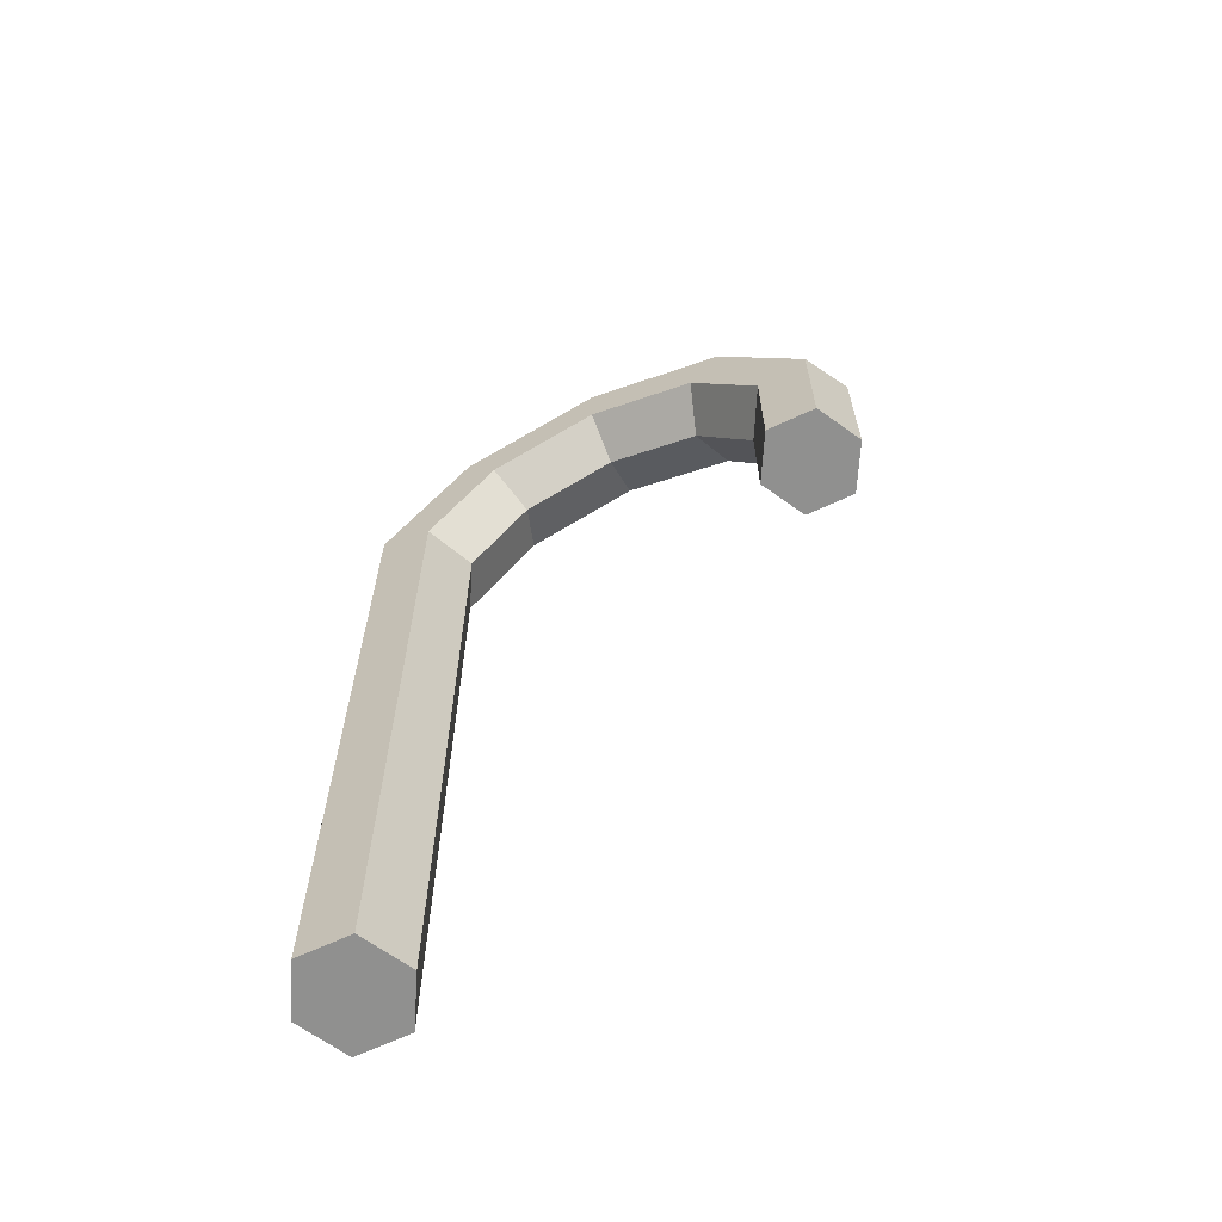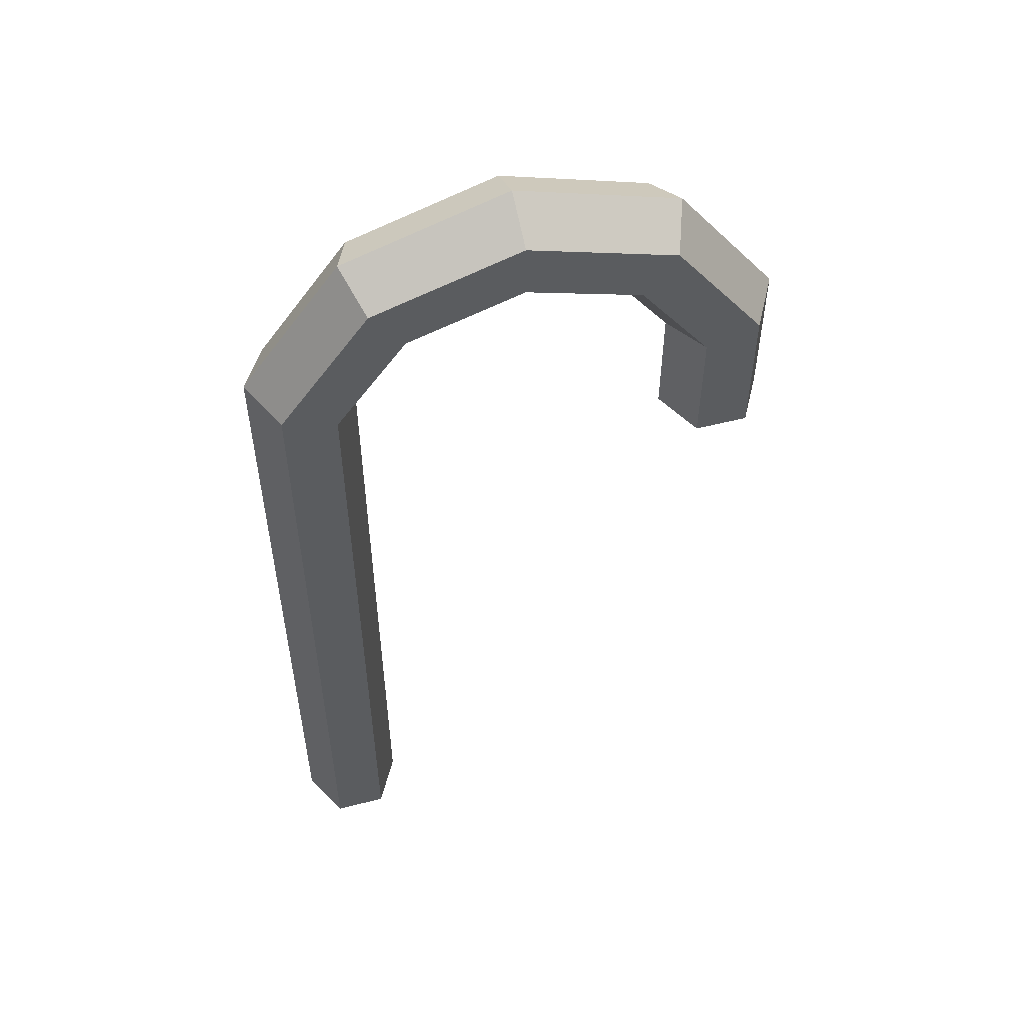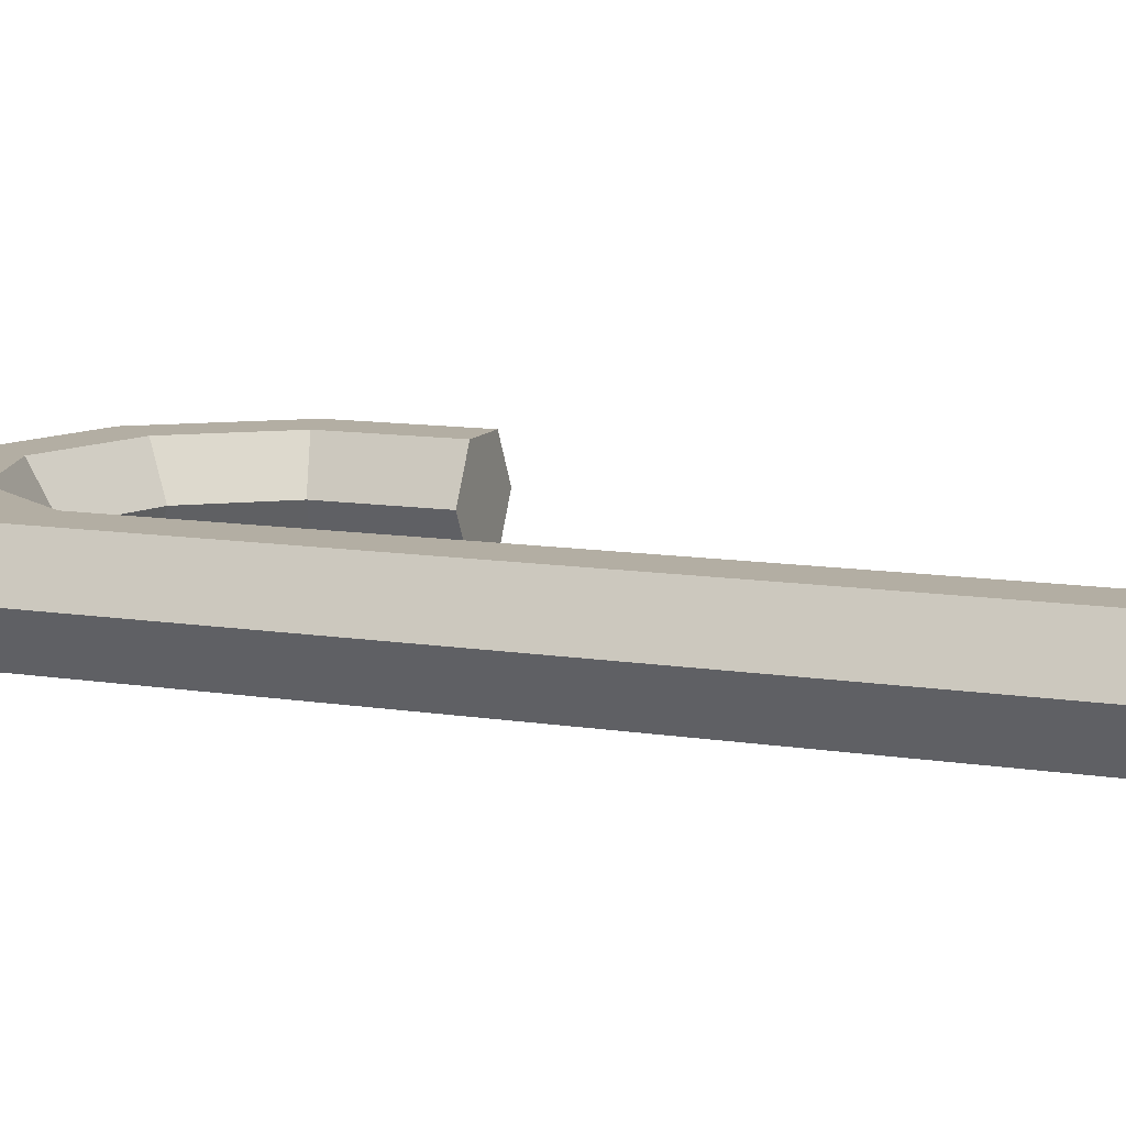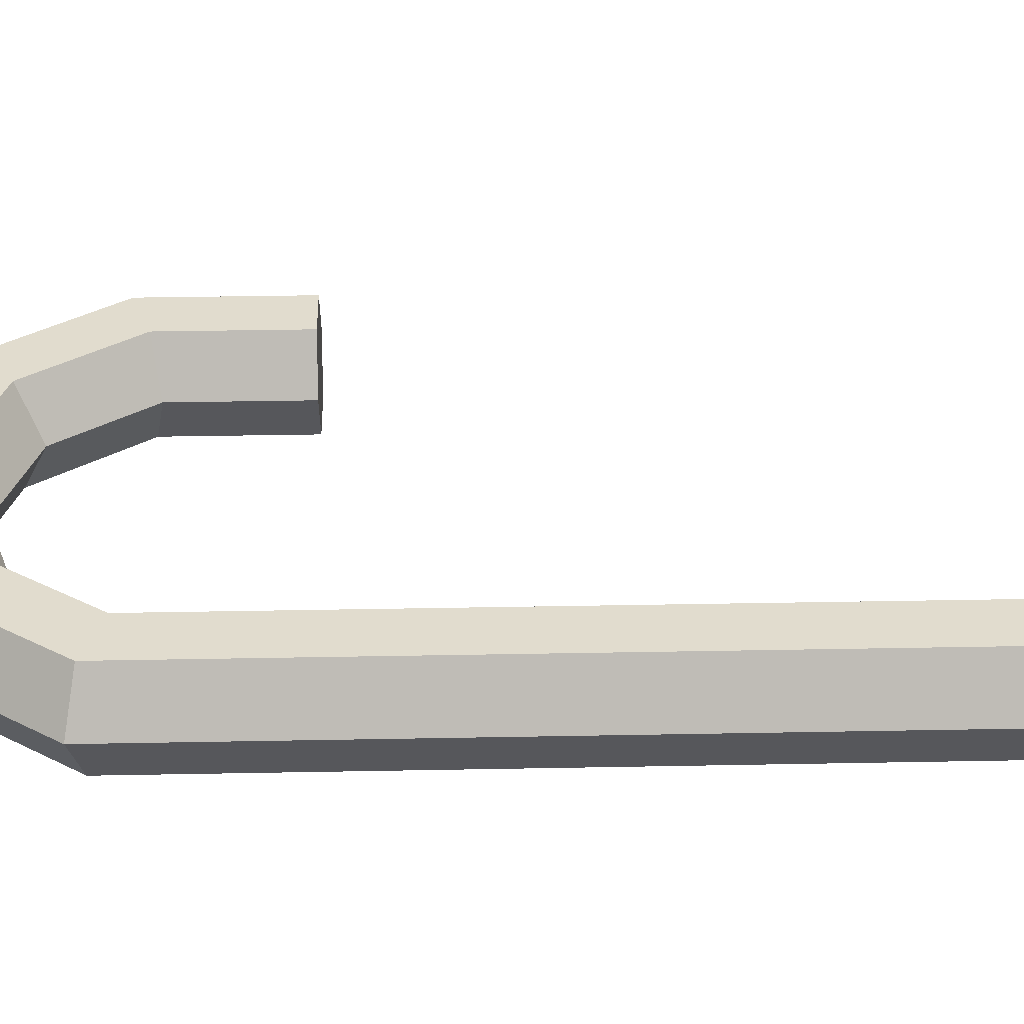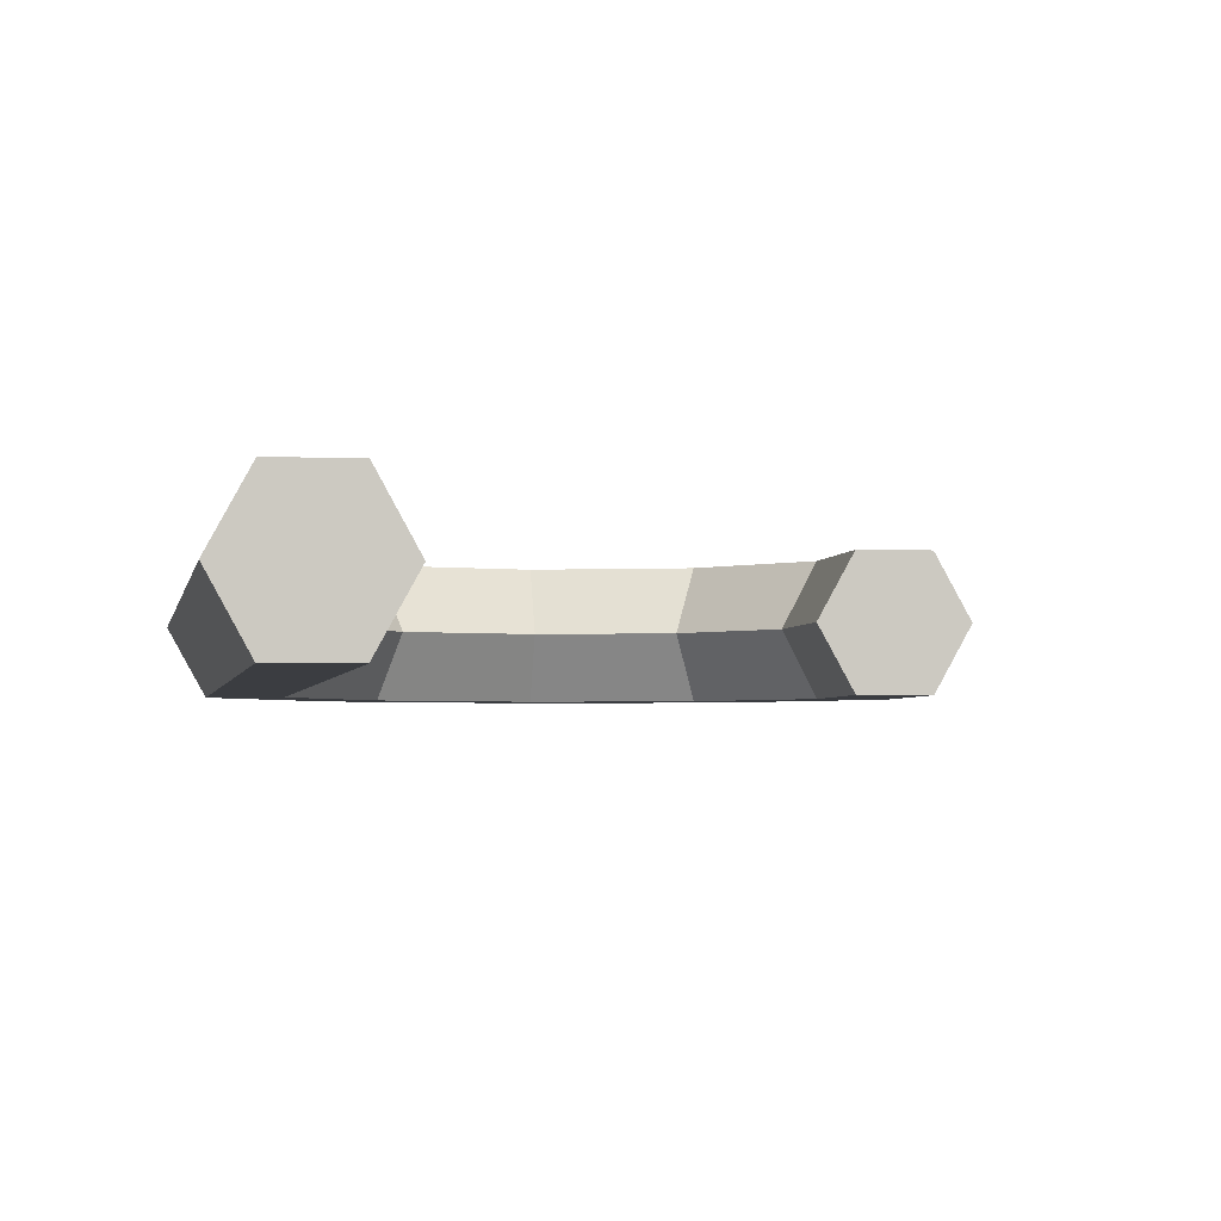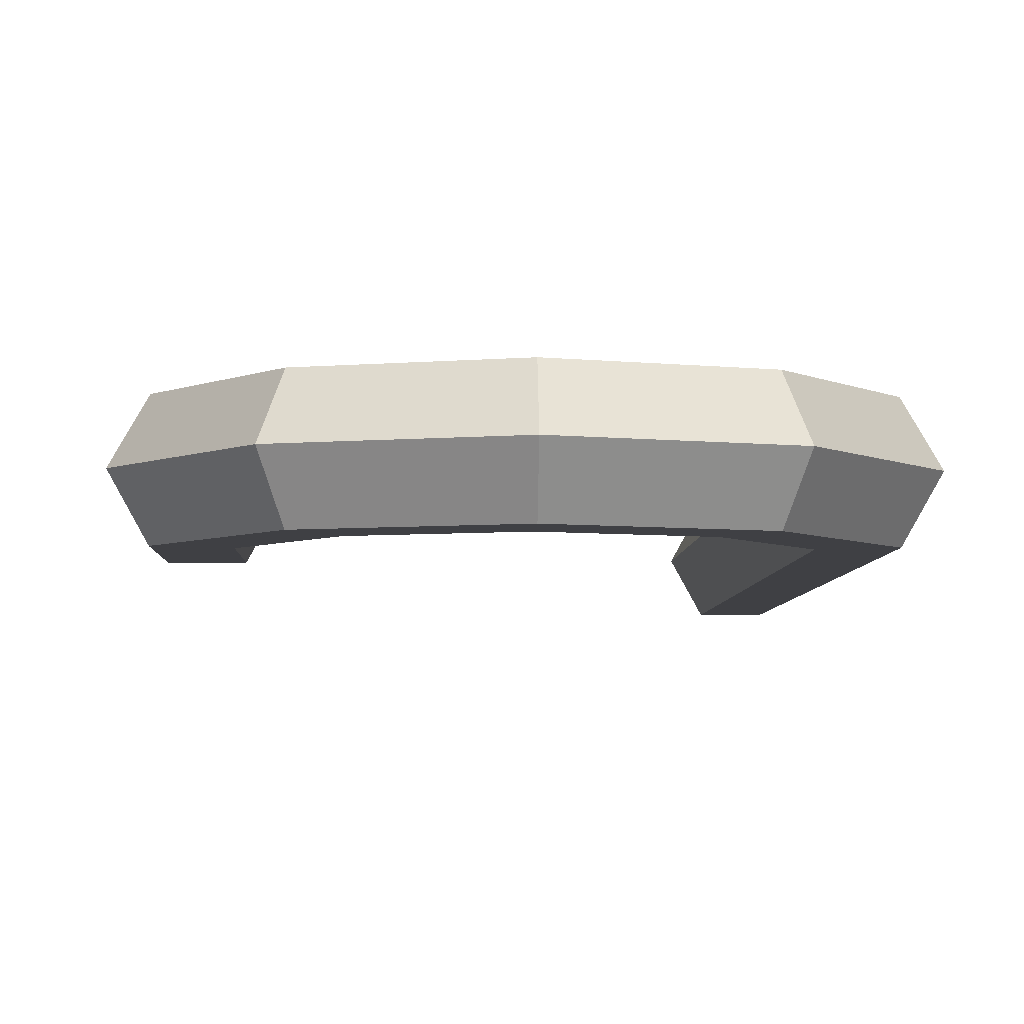
<metadata>
{"format":"obj","ext":"obj","renderer":"f3d","projection":"perspective","resolution":1024,"background":"white","views":[{"elev":-65.5,"azim":25.2,"up":"+Y"},{"elev":54.4,"azim":-15.1,"up":"+Y"},{"elev":11.0,"azim":-68.5,"up":"+Z"},{"elev":34.0,"azim":-91.5,"up":"+Z"},{"elev":-2.6,"azim":-8.2,"up":"+Z"},{"elev":-5.1,"azim":178.2,"up":"+Z"}]}
</metadata>
<code>
o Torus
v 0.2506 0.1057 0
v 0.2255 0.1057 0.04563
v 0.1754 0.1057 0.04563
v 0.1503 0.1057 0
v 0.1754 0.1057 -0.04563
v 0.2255 0.1057 -0.04563
v 0.2506 0.2523 0
v 0.2255 0.2442 0.04563
v 0.1754 0.2279 0.04563
v 0.1503 0.2197 0
v 0.1754 0.2279 -0.04563
v 0.2255 0.2442 -0.04563
v 0.1549 0.384 0
v 0.1394 0.3627 0.04563
v 0.1084 0.3201 0.04563
v 0.09291 0.2988 0
v 0.1084 0.3201 -0.04563
v 0.1394 0.3627 -0.04563
v 0 0.4343 0
v -0 0.408 0.04563
v 0 0.3553 0.04563
v 0 0.329 0
v 0 0.3553 -0.04563
v 0 0.408 -0.04563
v -0.1549 0.384 -0
v -0.1394 0.3627 0.04563
v -0.1084 0.3201 0.04563
v -0.09291 0.2988 -0
v -0.1084 0.3201 -0.04563
v -0.1394 0.3627 -0.04563
v -0.2506 0.2523 -0
v -0.2255 0.2442 0.04563
v -0.1754 0.2279 0.04563
v -0.1503 0.2197 -0
v -0.1754 0.2279 -0.04563
v -0.2255 0.2442 -0.04563
v -0.2506 0.1057 -0
v -0.2255 0.1057 0.04563
v -0.1754 0.1057 0.04563
v -0.1503 0.1057 -0
v -0.1754 0.1057 -0.04563
v -0.2255 0.1057 -0.04563
v -0.2506 -0.4997 -0
v -0.2255 -0.4997 0.04563
v -0.1754 -0.4997 0.04563
v -0.1503 -0.4997 -0
v -0.1754 -0.4997 -0.04563
v -0.2255 -0.4997 -0.04563
v 0.2005 0.1057 0
v -0.2005 -0.4997 -0
f 1 7 8 2
f 2 8 9 3
f 3 9 10 4
f 4 10 11 5
f 5 11 12 6
f 6 12 7 1
f 7 13 14 8
f 8 14 15 9
f 9 15 16 10
f 10 16 17 11
f 11 17 18 12
f 12 18 13 7
f 13 19 20 14
f 14 20 21 15
f 15 21 22 16
f 16 22 23 17
f 17 23 24 18
f 18 24 19 13
f 19 25 26 20
f 20 26 27 21
f 21 27 28 22
f 22 28 29 23
f 23 29 30 24
f 24 30 25 19
f 25 31 32 26
f 26 32 33 27
f 27 33 34 28
f 28 34 35 29
f 29 35 36 30
f 30 36 31 25
f 31 37 38 32
f 32 38 39 33
f 33 39 40 34
f 34 40 41 35
f 35 41 42 36
f 36 42 37 31
f 40 39 45 46
f 39 38 44 45
f 37 42 48 43
f 38 37 43 44
f 41 40 46 47
f 42 41 47 48
f 46 45 50
f 1 49 6
f 6 49 5
f 49 2 3
f 5 49 4
f 49 1 2
f 4 49 3
f 47 50 48
f 48 50 43
f 50 45 44
f 43 50 44
f 50 47 46

</code>
